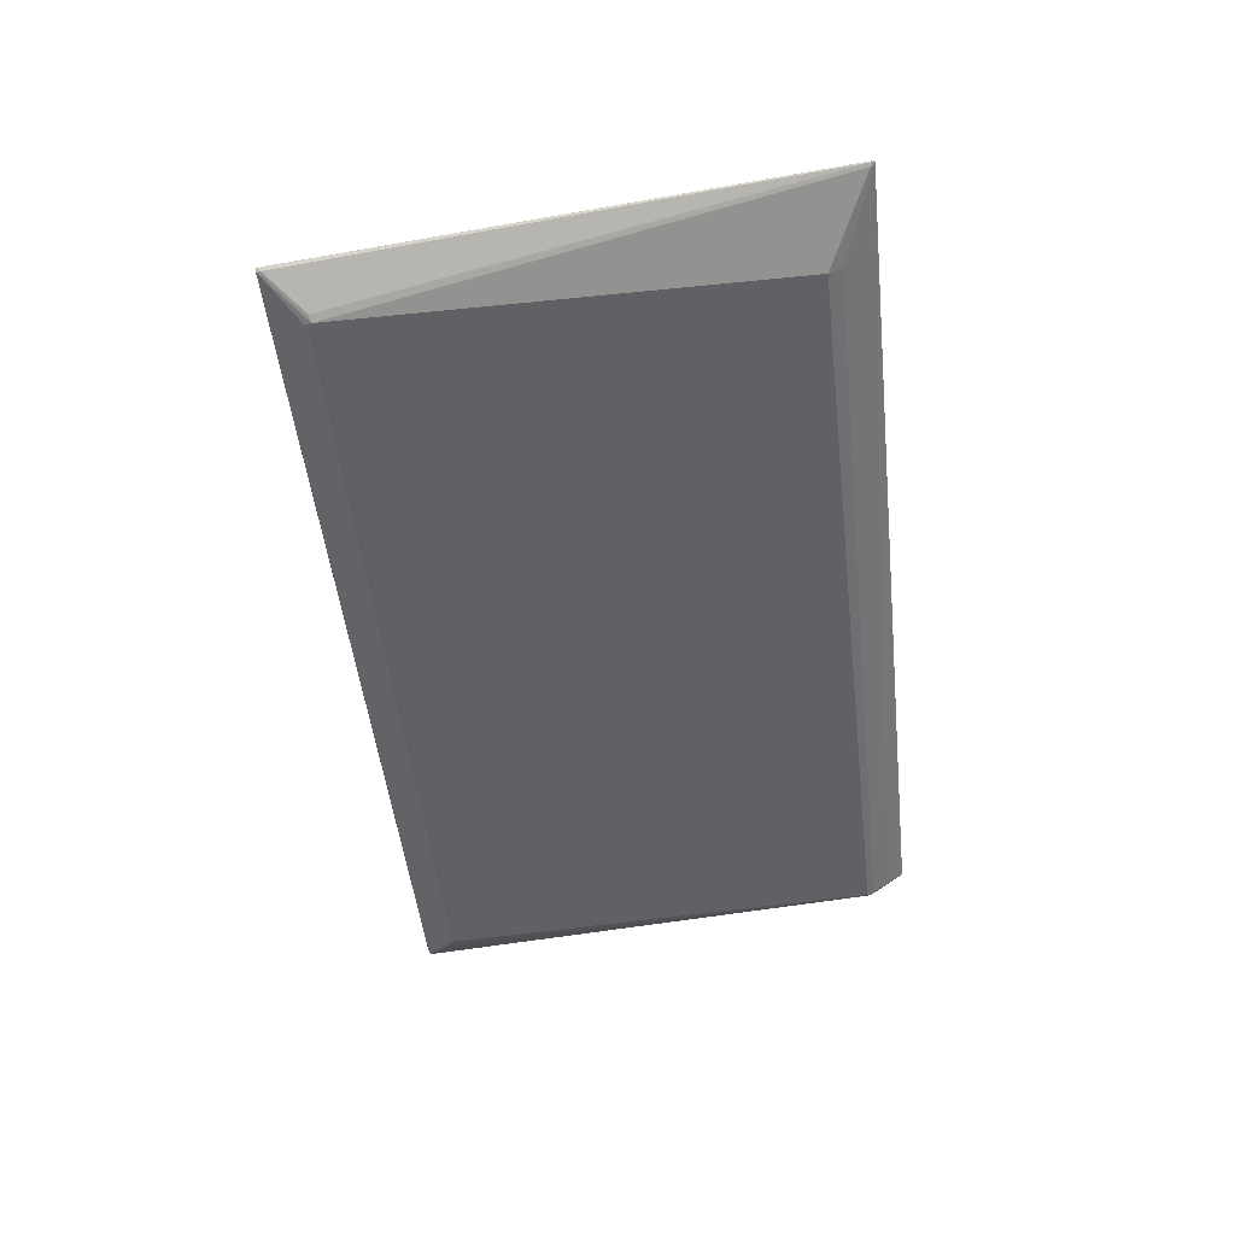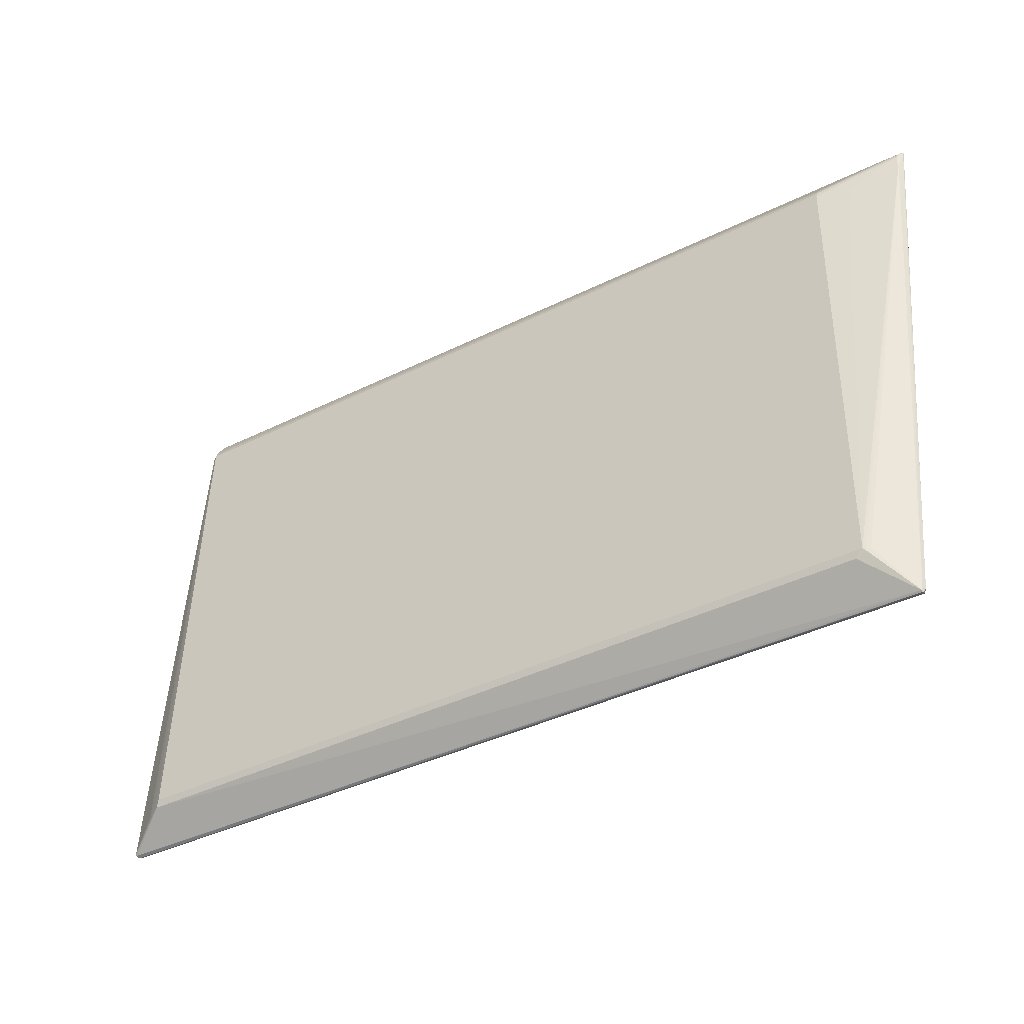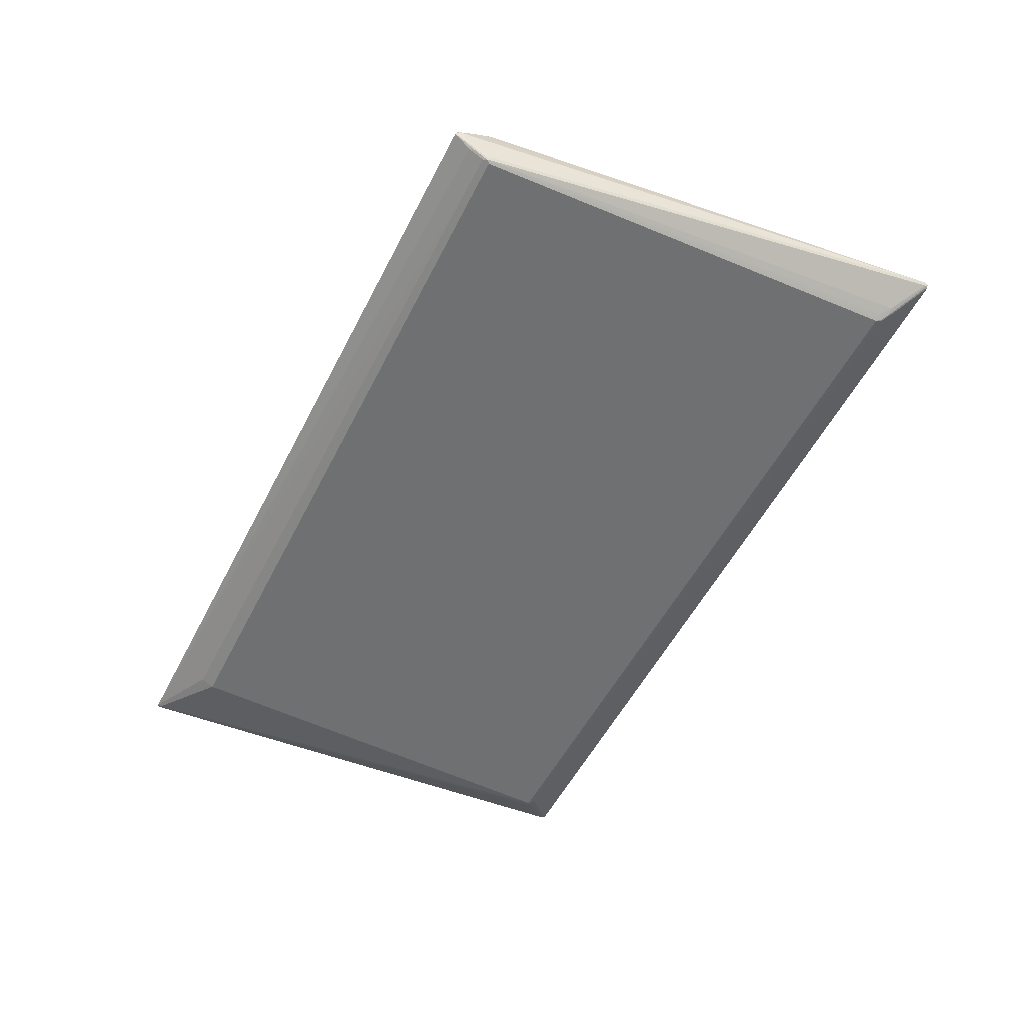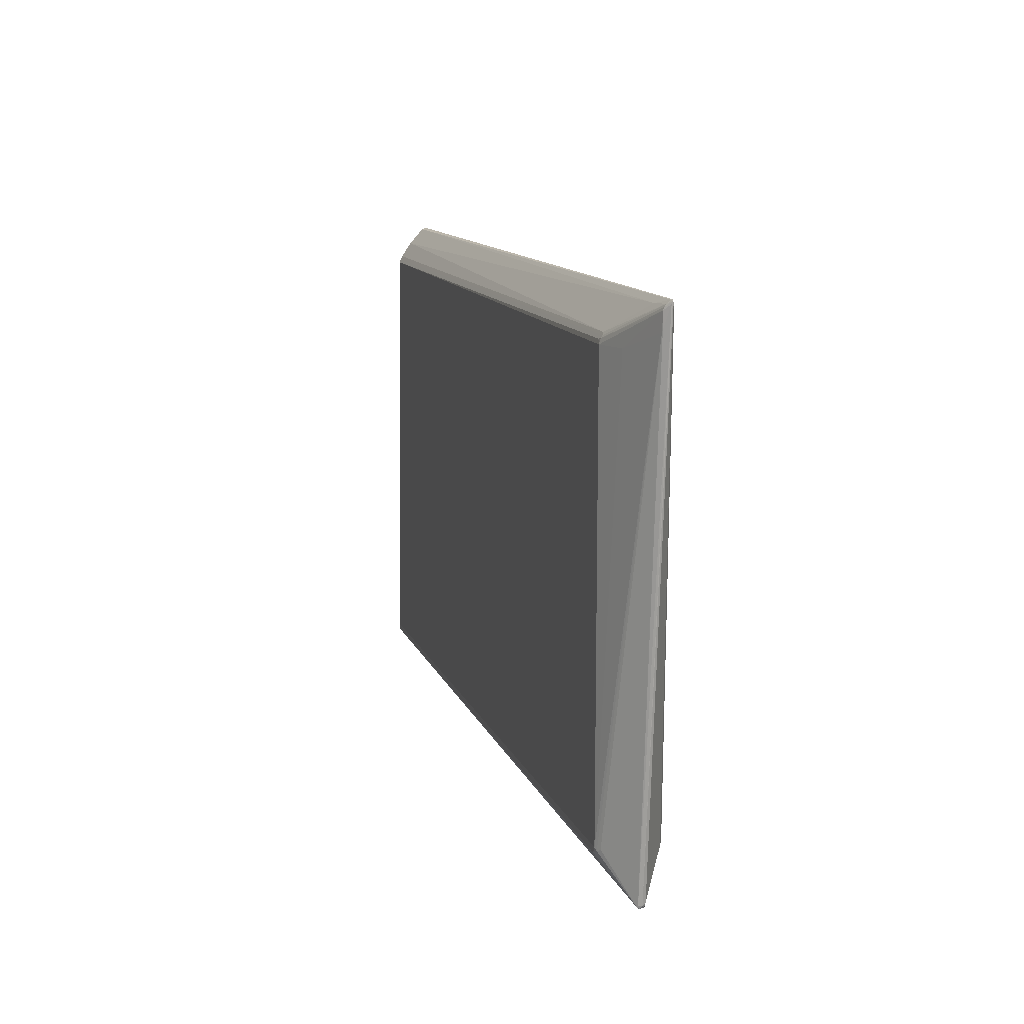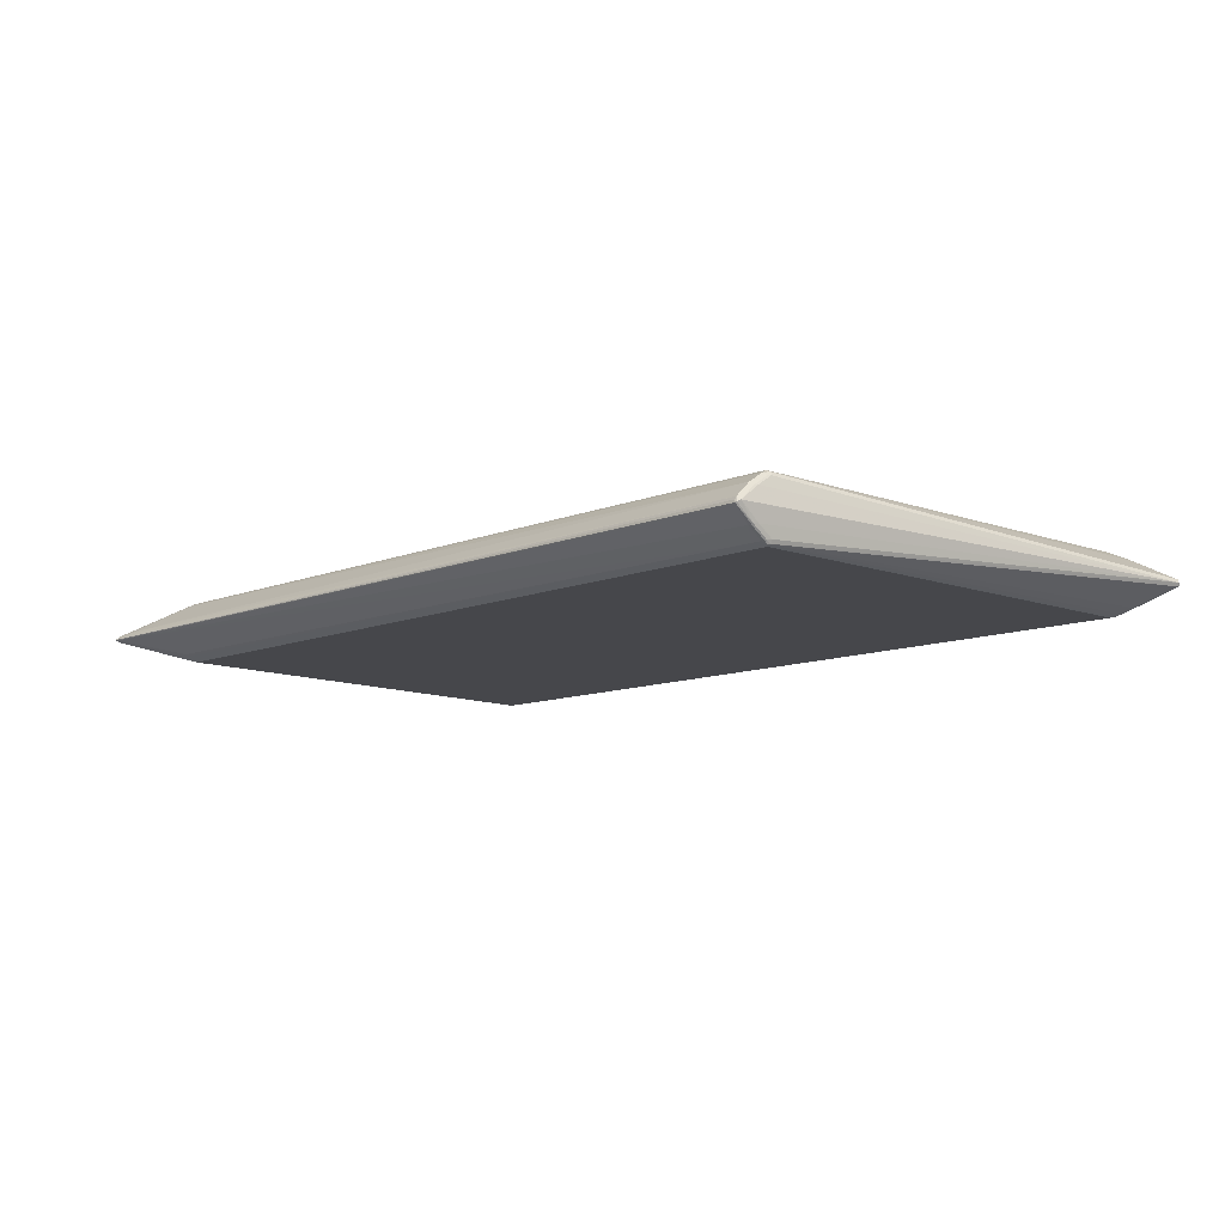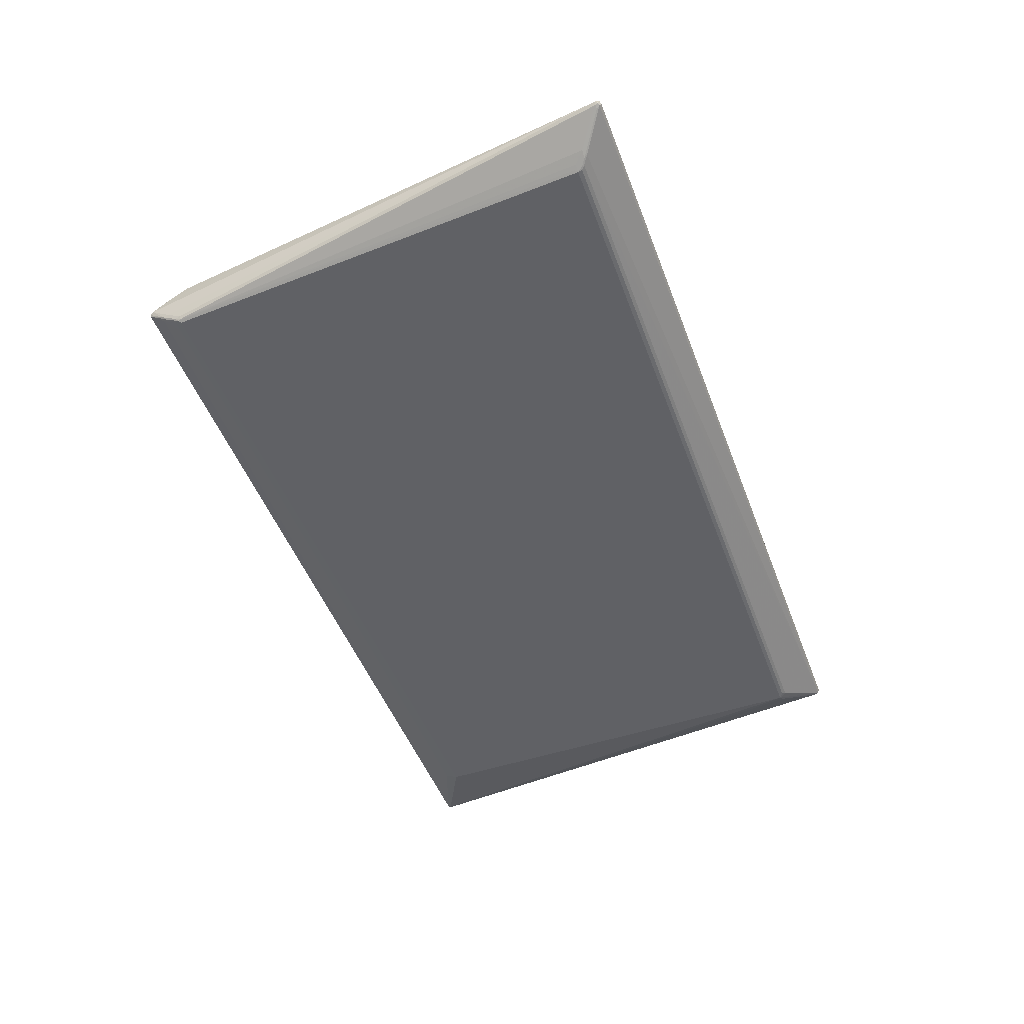
<metadata>
{"format":"obj","ext":"obj","renderer":"f3d","projection":"perspective","resolution":1024,"background":"white","views":[{"elev":-49.3,"azim":-83.6,"up":"+Y"},{"elev":-37.5,"azim":-147.2,"up":"+Z"},{"elev":-54.8,"azim":63.1,"up":"+Y"},{"elev":11.8,"azim":-105.3,"up":"+Z"},{"elev":-10.7,"azim":44.8,"up":"+Y"},{"elev":-49.0,"azim":110.3,"up":"+Y"}]}
</metadata>
<code>
v 0.8463 0 -0.4836
v 0.8463 0.006194 -0.4805
v 0.851 0.004643 -0.4813
v 0.8525 0 -0.4805
v 0.8533 -0.004643 -0.4789
v 0.8493 -0.006194 -0.4805
v -0.7672 -0.004643 -0.4789
v -0.7657 0 -0.4805
v -0.7672 0.004643 -0.4813
v 0.7672 0.05348 -0.4231
v 0.8463 0.009297 -0.4743
v 0.8525 0.006194 -0.4774
v -0.7672 0.00697 -0.4789
v 0.8556 0 -0.4743
v 0.8525 -0.006194 -0.4743
v 0.8463 -0.009297 -0.4743
v 0.7812 -0.0465 -0.4278
v 0.7842 -0.04339 -0.4339
v -0.6927 -0.05115 -0.4138
v -0.6974 -0.0558 -0.3998
v -0.7687 -0.006194 -0.4712
v -0.7719 0 -0.4743
v -0.7687 0.003092 -0.4805
v 0.758 -0.05115 -0.4231
v 0.7533 0.0558 -0.4092
v 0.7626 0.0558 -0.4092
v 0.7688 0.0527 -0.4216
v 0.7874 0.04339 -0.4309
v -0.6835 0.05348 -0.4138
v 0.7936 0.0403 -0.4247
v 0.7223 0.0527 0.4061
v -0.7687 0.006194 -0.4743
v -0.8416 0.00697 0.4325
v -0.7098 0.0496 -0.3998
v -0.7021 0.05348 -0.4046
v 0.7253 0 0.4743
v 0.7253 -0.0279 0.4371
v 0.7253 -0.0465 0.4091
v 0.7223 -0.0527 0.4091
v 0.7253 0.0465 0.4091
v 0.7253 0.0279 0.4371
v 0.851 -0.00697 -0.4696
v 0.7936 -0.0403 -0.4278
v 0.7859 -0.04417 -0.4231
v 0.7688 -0.0527 -0.4185
v 0.7695 -0.05115 -0.4231
v -0.6865 -0.05425 -0.4076
v 0.7641 -0.05425 -0.4169
v -0.6974 -0.0558 0.3999
v -0.8463 -0.009297 0.4743
v -0.7098 -0.0496 -0.403
v 0.7533 -0.0558 -0.4092
v -0.8525 -0.006194 0.4773
v -0.8533 -0.004643 0.4789
v -0.8525 -0.003092 0.4743
v -0.6974 0.0558 -0.3998
v 0.775 0.0496 -0.4061
v 0.7161 0.0558 0.4091
v 0.7191 0.0496 0.4216
v 0.7238 0.04494 0.4169
v -0.8431 0.006194 0.4371
v -0.8431 0.006194 0.465
v -0.7533 0.0372 0.3999
v -0.7533 0.0372 0.3905
v 0.7238 0.02635 0.4448
v 0.7206 0.004643 0.4789
v 0.7223 -0.003092 0.4804
v 0.723 -0.02906 0.4464
v 0.723 -0.04766 0.4185
v 0.7206 -0.05348 0.4139
v 0.775 -0.0496 -0.4092
v 0.7626 -0.0558 -0.4092
v -0.6974 -0.0527 0.4061
v 0.6974 -0.0558 0.4091
v -0.8463 -0.006194 0.4804
v -0.851 -0.004643 0.4813
v -0.6974 -0.0465 0.4185
v -0.8493 -0.003092 0.4804
v -0.8451 0.002316 0.4743
v -0.844 0.004643 0.4696
v -0.6974 0.0558 0.3999
v 0.6974 0.0558 0.4091
v 0.7191 0.03099 0.4495
v 0.7006 0.0496 0.4216
v -0.6986 0.05348 0.4091
v 0.7191 0 0.4804
v 0.7206 -0.004643 0.4813
v 0.7183 0.004643 0.4789
v 0.7206 -0.00697 0.4789
v 0.7206 -0.03487 0.4417
v 0.7161 -0.0496 0.4216
v 0.6974 -0.0496 0.4216
v 0.7161 -0.0558 0.4091
v 0.7672 -0.05348 -0.4046
v -0.6974 -0.04339 0.4246
v 0.7161 -0.03099 0.4495
v -0.8028 0.006194 0.4712
v -0.6962 0.04882 0.4185
v -0.6998 0.05115 0.4139
v -0.6897 0.05425 0.4076
v 0.6944 0.0527 0.4154
f 1 2 3
f 49 74 92
f 49 92 73
f 50 75 76
f 50 76 53
f 50 53 51
f 50 73 77
f 50 77 95
f 50 95 75
f 53 76 54
f 49 73 50
f 54 76 78
f 54 79 80
f 54 80 62
f 54 62 55
f 55 62 61
f 56 64 63
f 56 63 81
f 58 82 101
f 58 101 84
f 58 84 59
f 54 78 79
f 48 72 52
f 45 72 48
f 45 48 46
f 33 64 56
f 33 56 35
f 33 35 34
f 36 41 65
f 36 65 83
f 36 83 66
f 36 66 67
f 36 67 68
f 36 68 37
f 37 68 69
f 37 69 38
f 38 69 39
f 39 69 70
f 39 70 43
f 39 43 42
f 40 60 65
f 40 65 41
f 43 71 44
f 43 70 71
f 44 71 72
f 44 72 45
f 59 83 65
f 59 65 60
f 59 84 83
f 62 80 85
f 75 87 76
f 76 87 86
f 76 86 88
f 76 88 78
f 77 92 95
f 78 97 79
f 78 88 97
f 79 97 98
f 79 98 99
f 79 99 85
f 79 85 80
f 81 85 100
f 81 100 82
f 82 100 99
f 82 99 101
f 83 84 98
f 83 98 97
f 83 97 88
f 84 101 99
f 84 99 98
f 85 99 100
f 75 89 87
f 33 63 64
f 75 96 89
f 75 95 92
f 62 85 81
f 62 81 63
f 66 86 87
f 66 87 67
f 66 83 88
f 66 88 86
f 67 87 89
f 67 89 68
f 68 89 90
f 68 90 70
f 68 70 69
f 70 90 96
f 70 96 91
f 70 91 92
f 70 92 74
f 70 74 93
f 70 93 72
f 70 72 94
f 70 94 71
f 71 94 72
f 73 92 77
f 75 92 96
f 33 62 63
f 33 61 62
f 32 55 61
f 7 23 8
f 7 18 24
f 7 24 19
f 8 23 9
f 9 23 13
f 10 25 26
f 10 26 27
f 10 27 28
f 10 28 12
f 10 12 11
f 10 13 29
f 10 29 25
f 12 28 30
f 12 30 31
f 12 31 14
f 13 23 22
f 13 22 32
f 13 32 61
f 13 61 33
f 13 33 34
f 13 34 35
f 7 22 23
f 13 35 29
f 7 21 22
f 7 19 20
f 1 3 4
f 1 4 5
f 1 5 6
f 1 6 7
f 1 7 8
f 1 8 9
f 1 9 2
f 2 10 11
f 2 11 12
f 2 12 3
f 2 9 13
f 2 13 10
f 3 12 14
f 3 14 4
f 4 14 5
f 5 14 15
f 5 15 16
f 5 16 6
f 6 16 17
f 6 17 18
f 6 18 7
f 7 20 21
f 89 96 90
f 14 36 37
f 14 38 39
f 21 53 22
f 21 51 53
f 22 53 54
f 22 54 55
f 22 55 32
f 24 46 48
f 25 29 56
f 25 56 81
f 25 81 82
f 25 82 58
f 25 58 26
f 26 57 30
f 26 30 27
f 26 58 57
f 27 30 28
f 29 35 56
f 30 57 31
f 31 58 59
f 31 59 60
f 31 60 40
f 31 57 58
f 20 74 49
f 14 37 38
f 20 93 74
f 20 52 72
f 14 39 15
f 14 31 40
f 14 40 41
f 14 41 36
f 15 39 42
f 15 42 43
f 15 43 16
f 16 43 17
f 17 44 45
f 17 45 46
f 17 46 18
f 17 43 44
f 18 46 24
f 19 47 20
f 19 24 48
f 19 48 47
f 20 49 50
f 20 50 51
f 20 51 21
f 20 47 48
f 20 48 52
f 20 72 93
f 91 96 92

</code>
